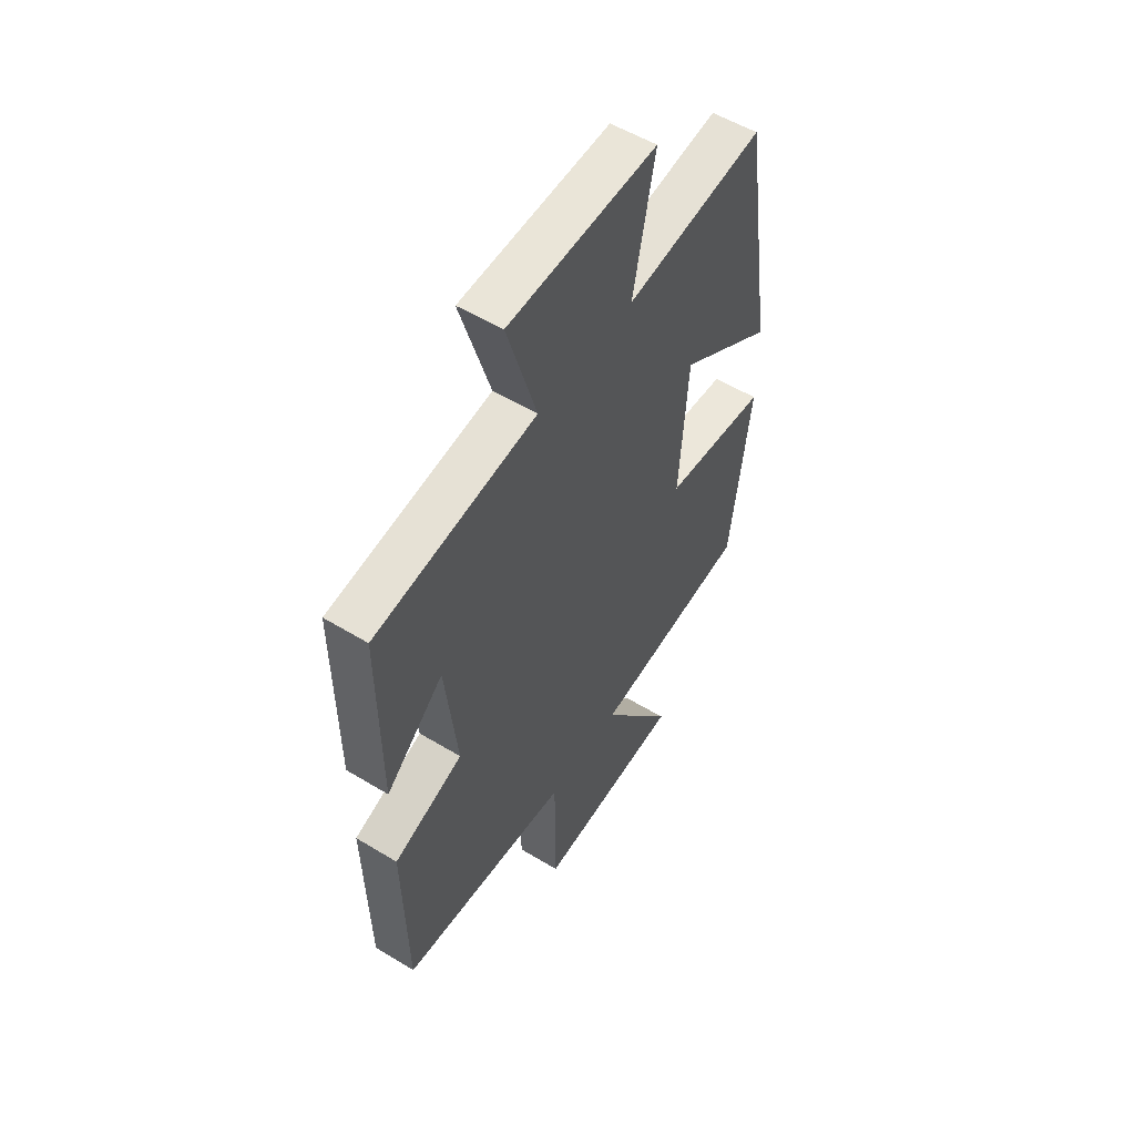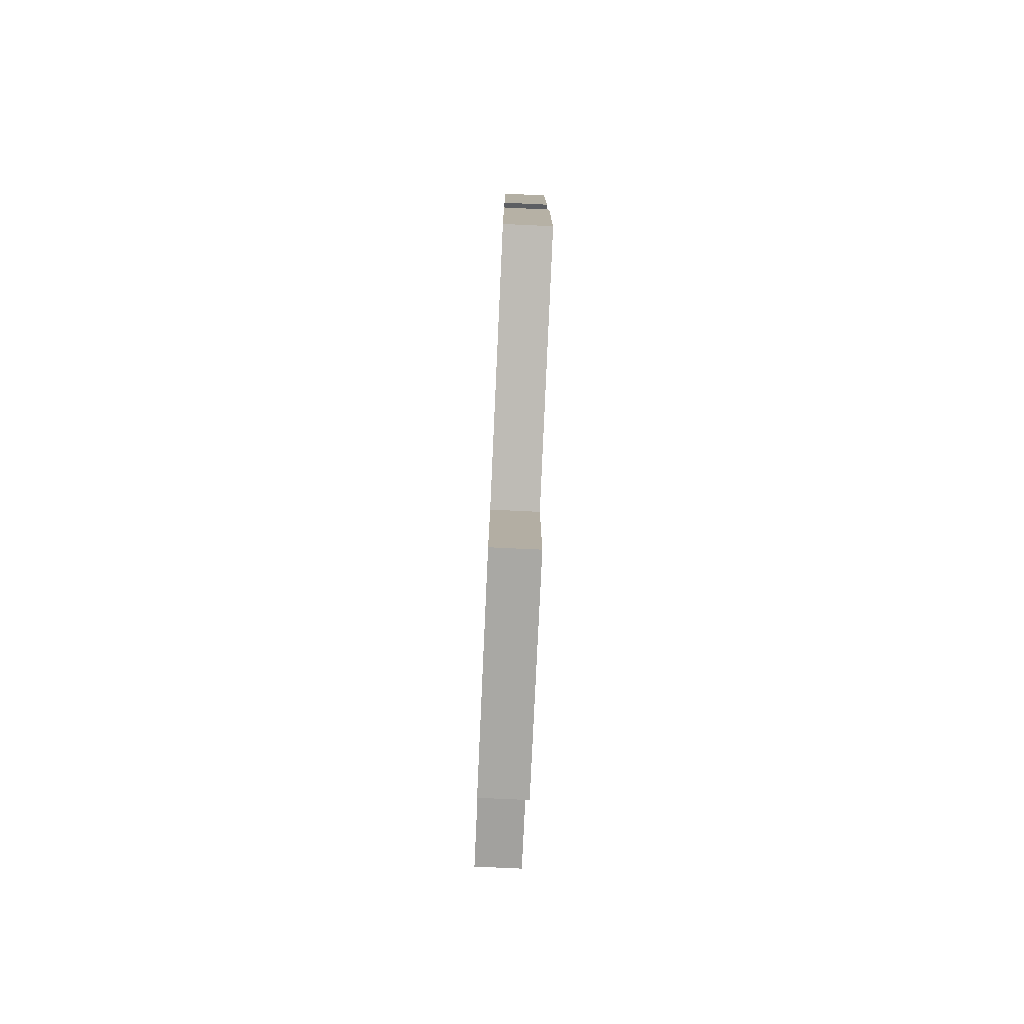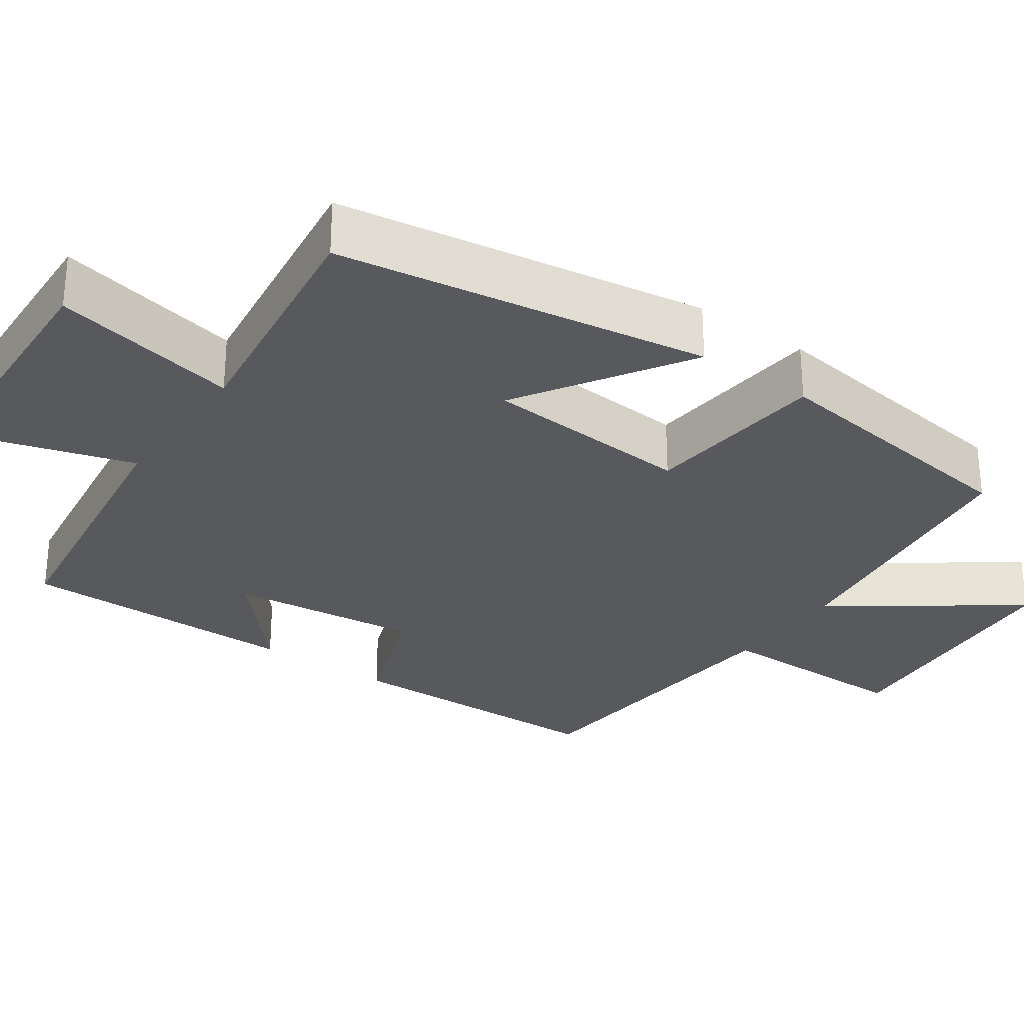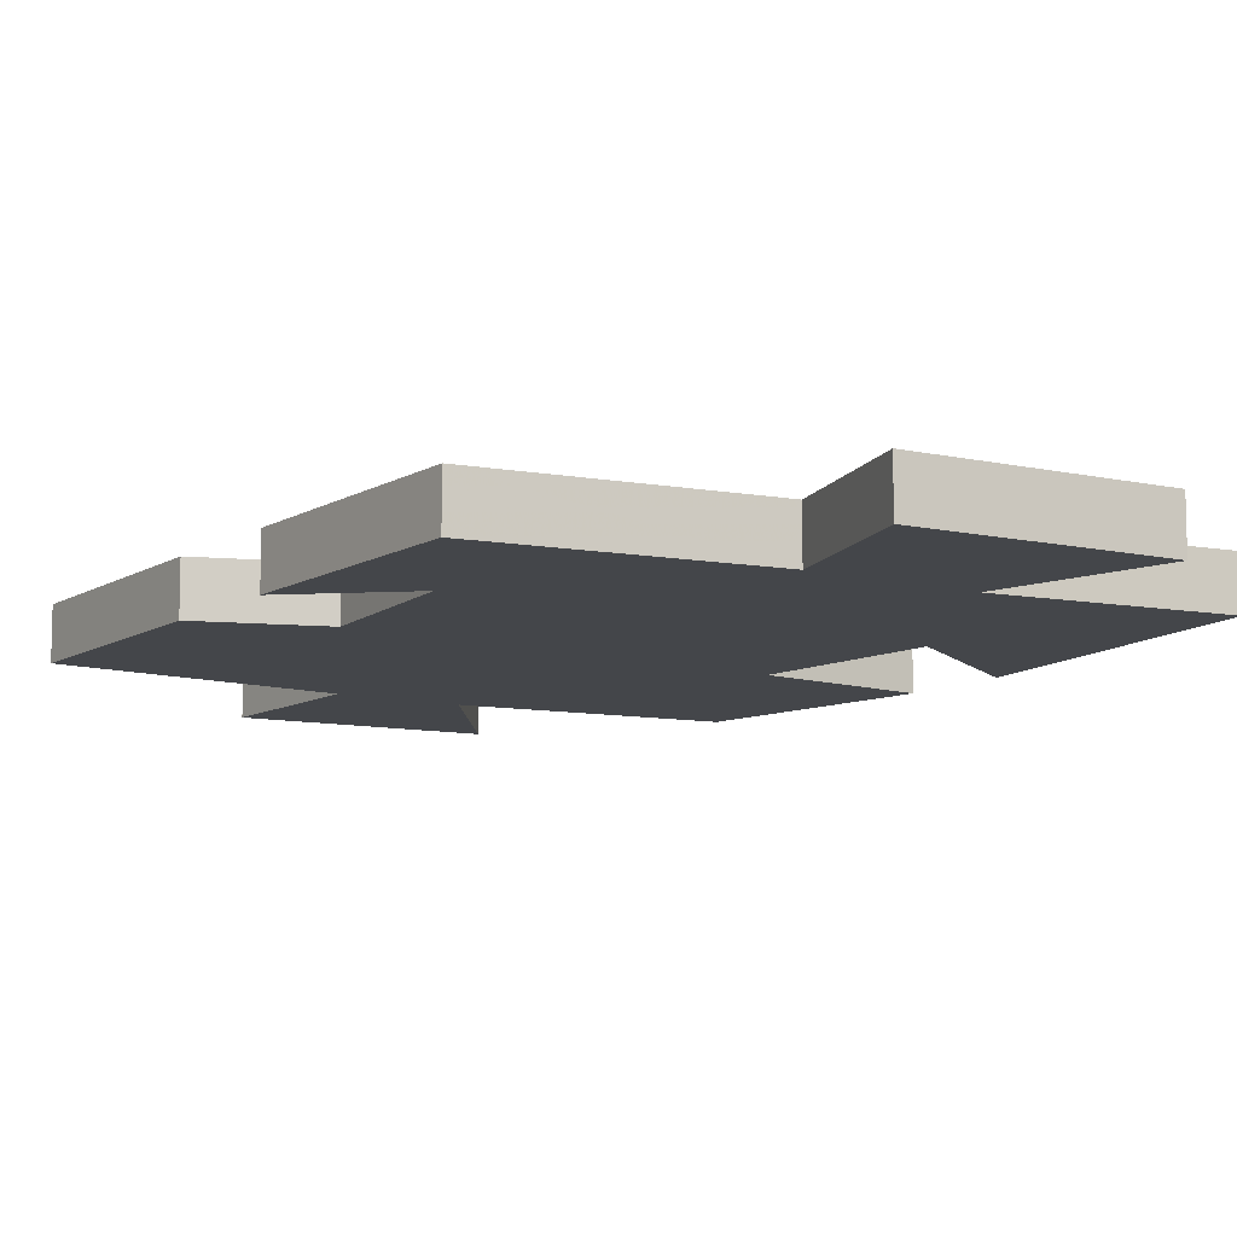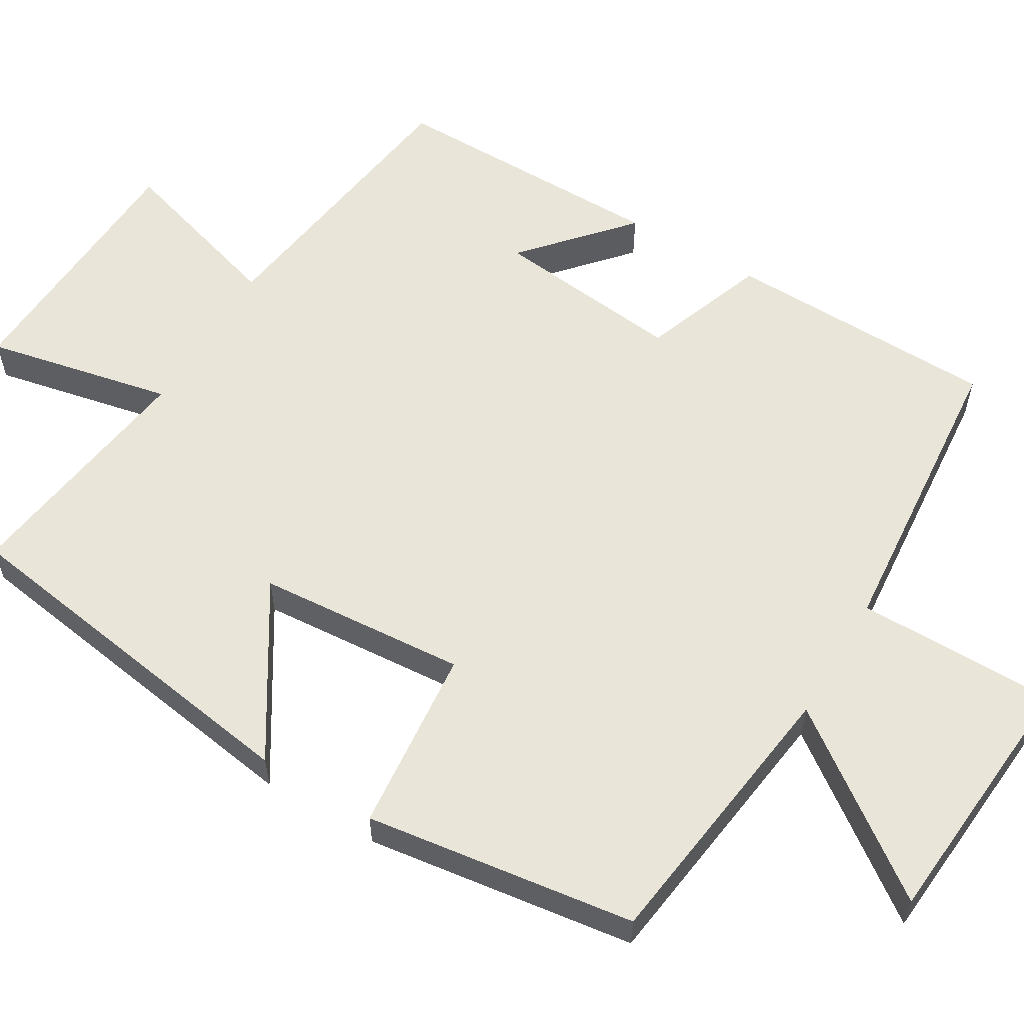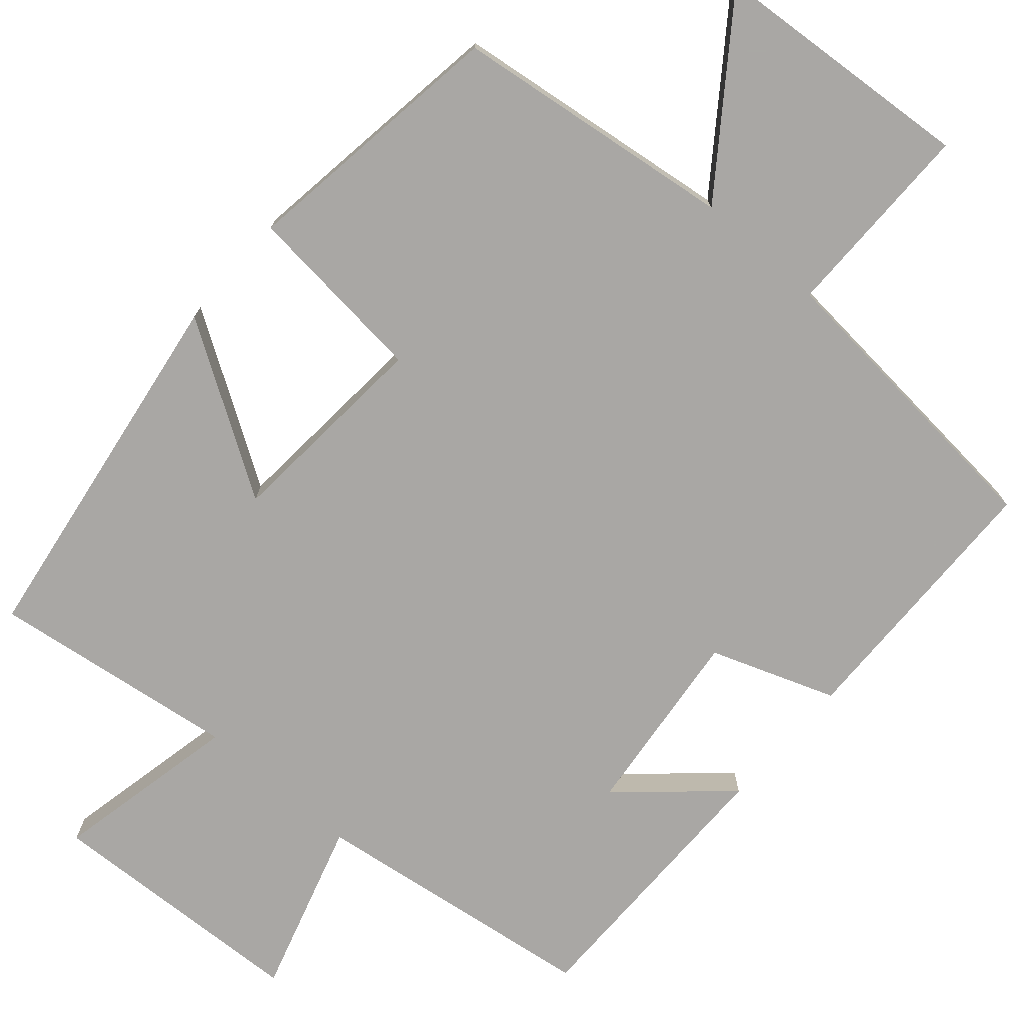
<metadata>
{"format":"obj","ext":"obj","renderer":"f3d","projection":"perspective","resolution":1024,"background":"white","views":[{"elev":54.3,"azim":-57.2,"up":"+Z"},{"elev":-79.5,"azim":-92.6,"up":"+Z"},{"elev":-29.1,"azim":54.7,"up":"+Y"},{"elev":-9.6,"azim":-33.8,"up":"+Y"},{"elev":58.2,"azim":120.7,"up":"+Y"},{"elev":-74.8,"azim":138.7,"up":"+Y"}]}
</metadata>
<code>
v -0.502 0.07 0.446
v -0.125 0.07 0.5
v -0.194 0.07 0.727
v 0.152 0.07 0.745
v 0.101 0.07 0.5
v 0.425 0.07 0.546
v 0.5 0.07 0.061
v 0.278 0.07 0.2
v 0.258 0.07 -0.074
v 0.5 0.07 -0.097
v 0.452 0.07 -0.451
v 0.082 0.07 -0.5
v 0.253 0.07 -0.734
v -0.093 0.07 -0.762
v -0.094 0.07 -0.5
v -0.492 0.07 -0.466
v -0.5 0.07 -0.109
v -0.337 0.07 -0.049
v -0.365 0.07 0.199
v -0.5 0.07 0.079
v -0.502 0 0.446
v -0.125 0 0.5
v -0.194 0 0.727
v 0.152 0 0.745
v 0.101 0 0.5
v 0.425 0 0.546
v 0.5 0 0.061
v 0.278 0 0.2
v 0.258 0 -0.074
v 0.5 0 -0.097
v 0.452 0 -0.451
v 0.082 0 -0.5
v 0.253 0 -0.734
v -0.093 0 -0.762
v -0.094 0 -0.5
v -0.492 0 -0.466
v -0.5 0 -0.109
v -0.337 0 -0.049
v -0.365 0 0.199
v -0.5 0 0.079
f 19 20 1 2
f 18 19 2
f 15 16 17 18
f 15 18 2
f 12 13 14 15
f 12 15 2
f 9 10 11 12
f 8 9 12 2
f 5 6 7 8
f 5 8 2 3
f 3 4 5
f 22 21 40 39
f 22 39 38
f 38 37 36 35
f 22 38 35
f 35 34 33 32
f 22 35 32
f 32 31 30 29
f 22 32 29 28
f 28 27 26 25
f 23 22 28 25
f 25 24 23
f 1 21 22 2
f 2 22 23 3
f 3 23 24 4
f 4 24 25 5
f 5 25 26 6
f 6 26 27 7
f 7 27 28 8
f 8 28 29 9
f 9 29 30 10
f 10 30 31 11
f 11 31 32 12
f 12 32 33 13
f 13 33 34 14
f 14 34 35 15
f 15 35 36 16
f 16 36 37 17
f 17 37 38 18
f 18 38 39 19
f 19 39 40 20
f 20 40 21 1

</code>
